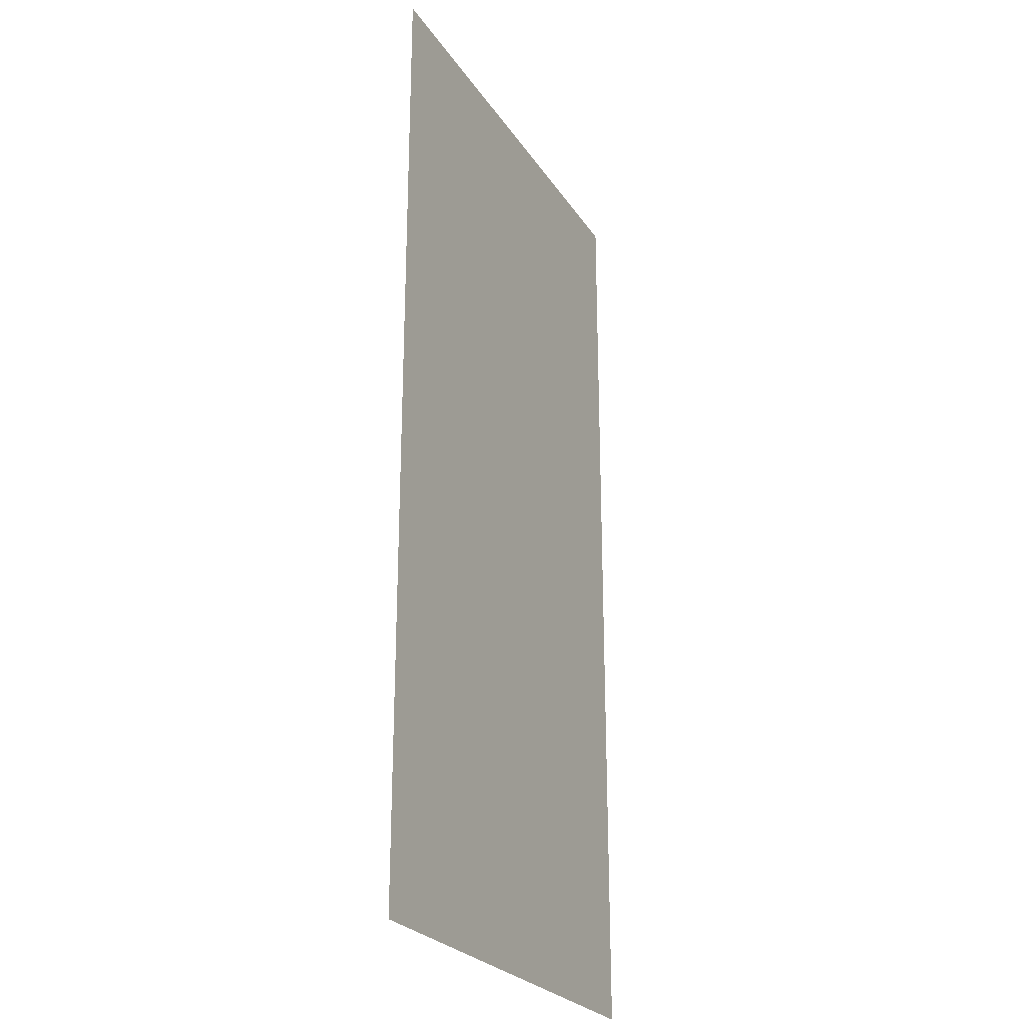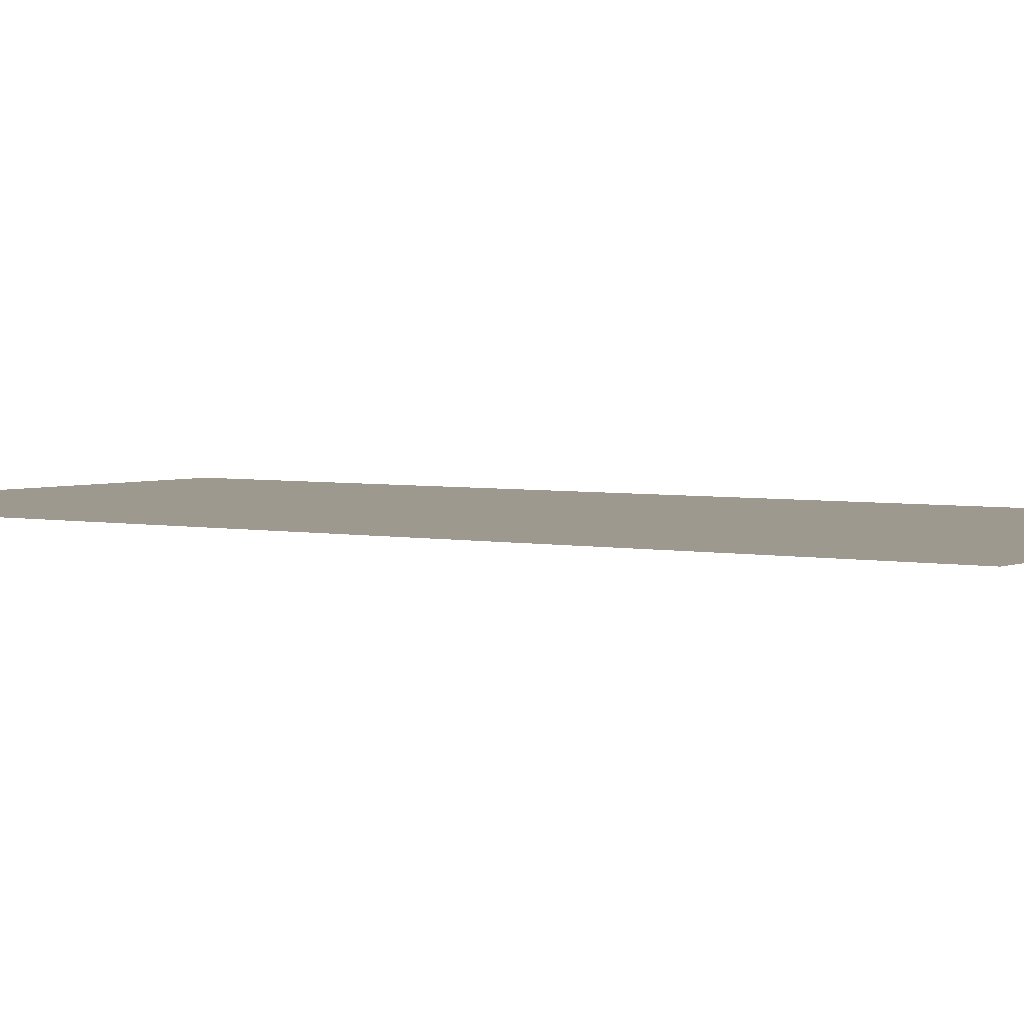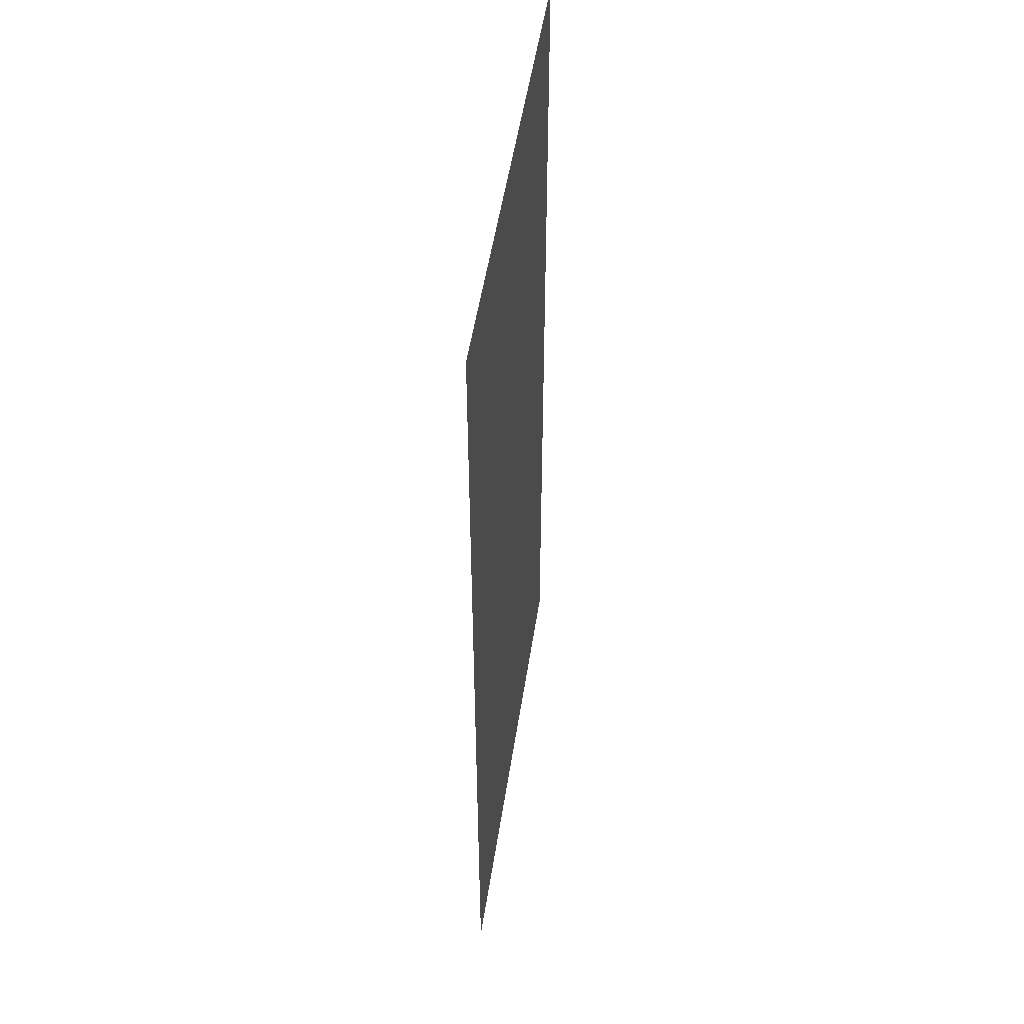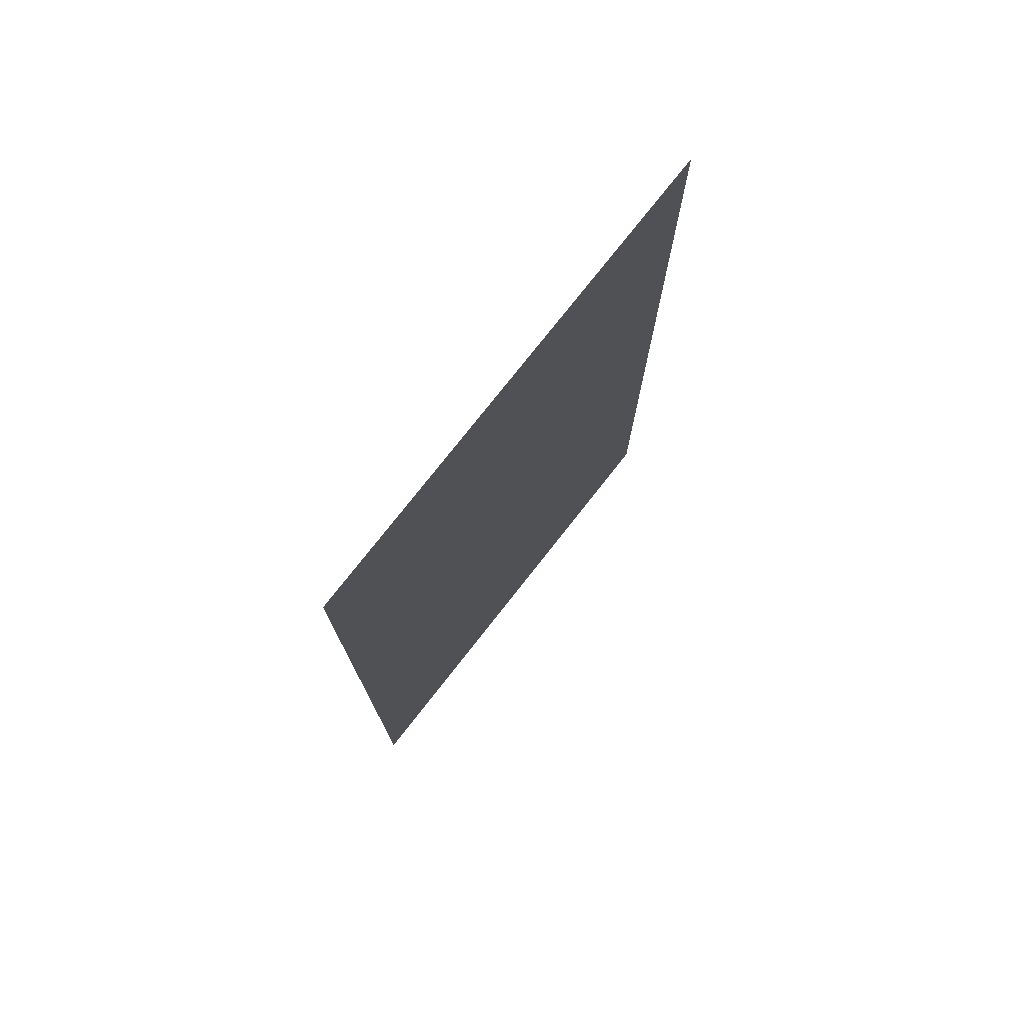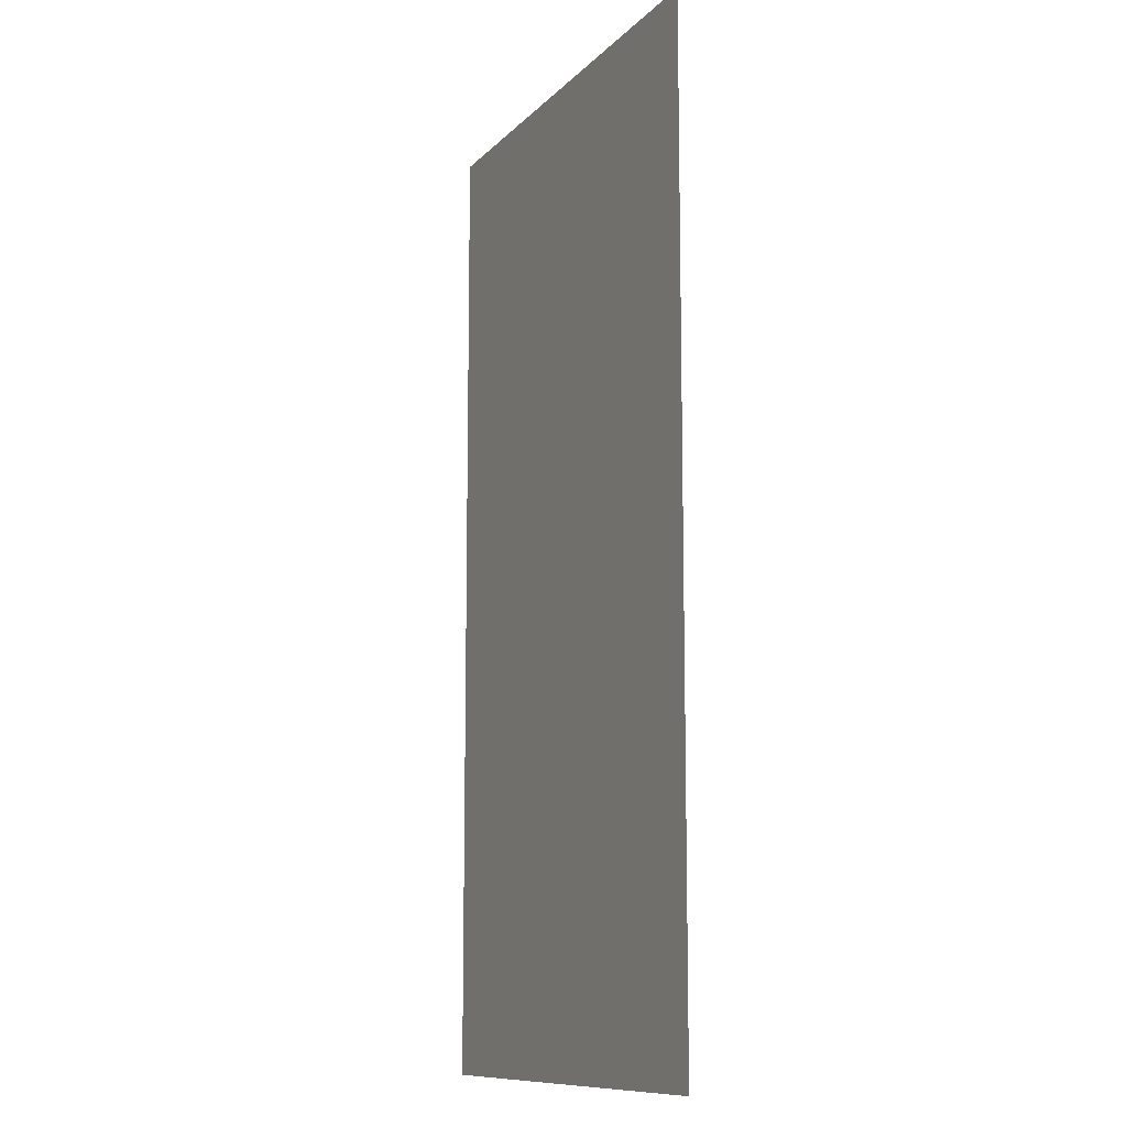
<metadata>
{"format":"obj","ext":"obj","renderer":"f3d","projection":"perspective","resolution":1024,"background":"white","views":[{"elev":-25.2,"azim":115.6,"up":"+Y"},{"elev":3.4,"azim":-54.5,"up":"+Z"},{"elev":51.1,"azim":98.6,"up":"+Y"},{"elev":76.9,"azim":-51.8,"up":"+Y"},{"elev":-10.9,"azim":-115.0,"up":"+Y"}]}
</metadata>
<code>
o #ID251
v 0.4645 0.2526 -0.2893
v 0.4212 0.3393 -0.2893
v 0.4212 0.2526 -0.2893
v 0.4645 0.3393 -0.2893
v 0.4645 0.3393 -0.2893
v 0.4645 0.2526 -0.2893
v 0.4212 0.3393 -0.2893
v 0.4212 0.2526 -0.2893
f 1 2 3
f 2 1 4
f 5 6 7
f 8 7 6

</code>
